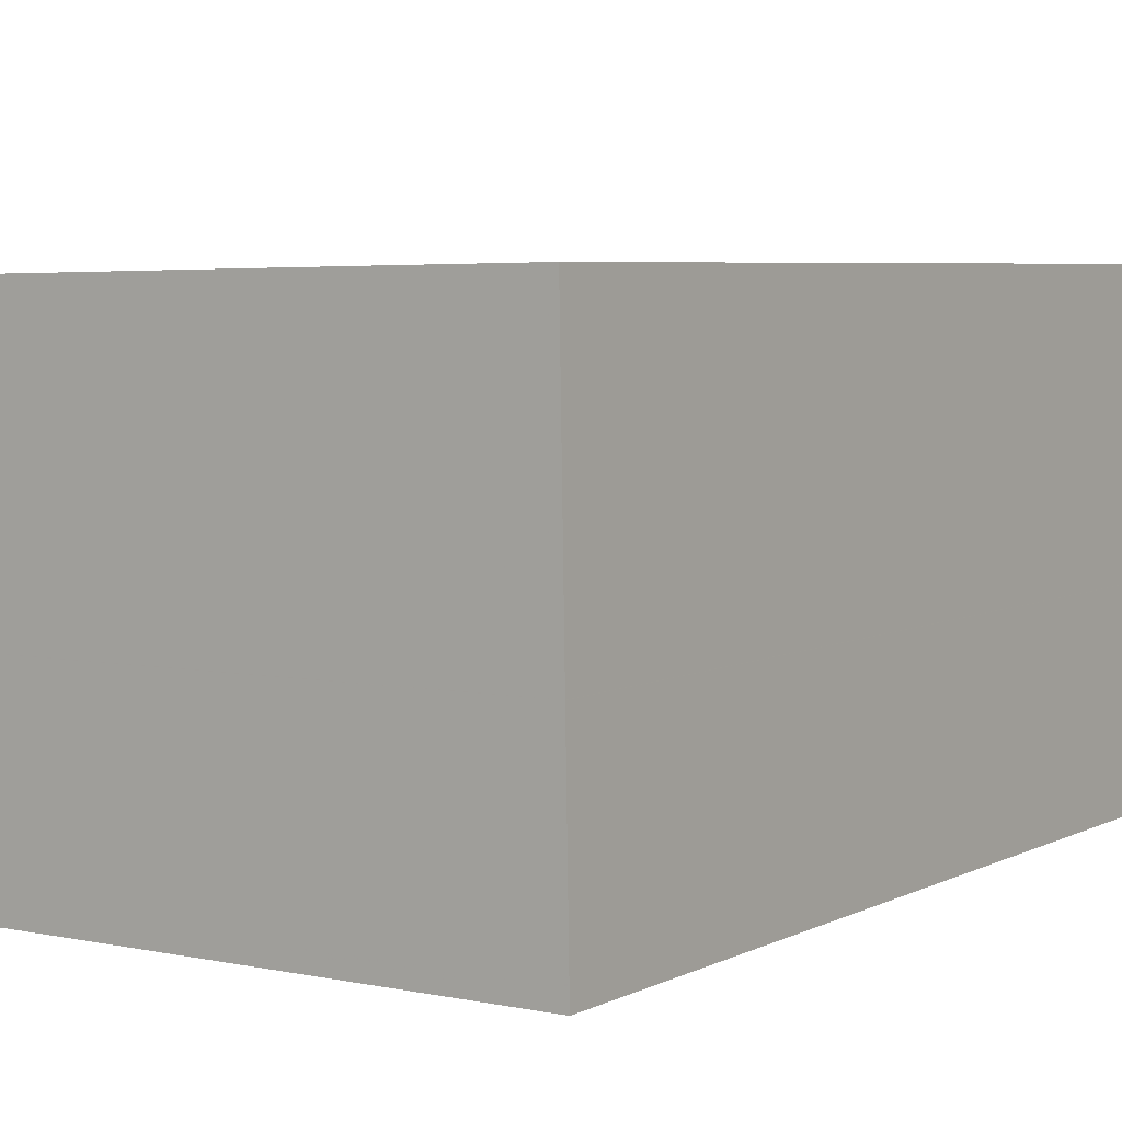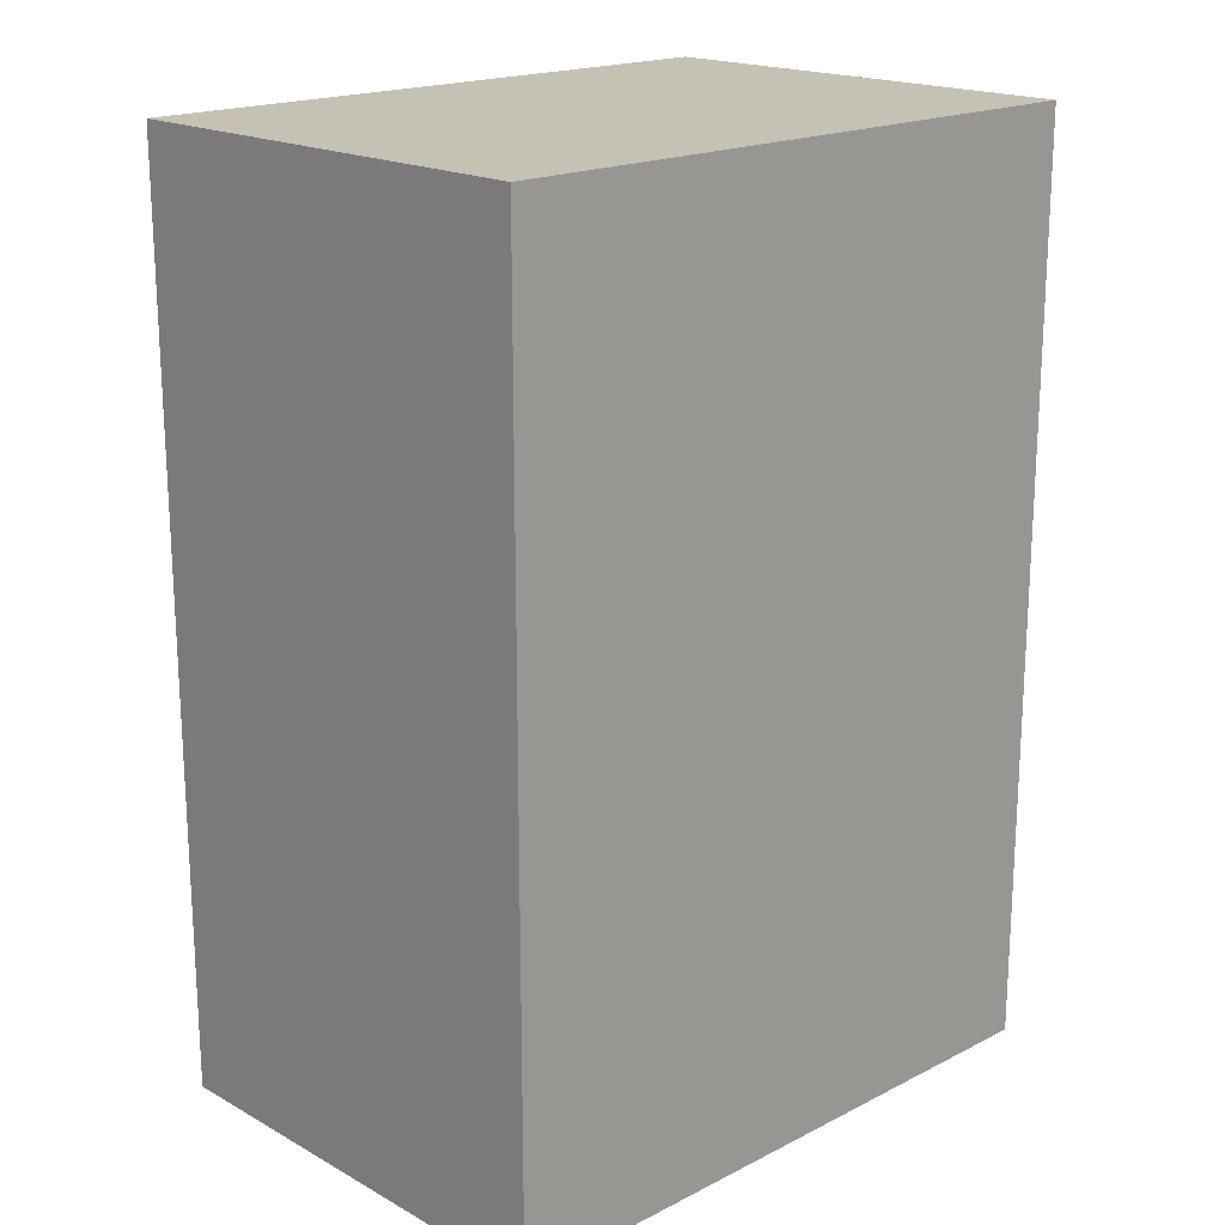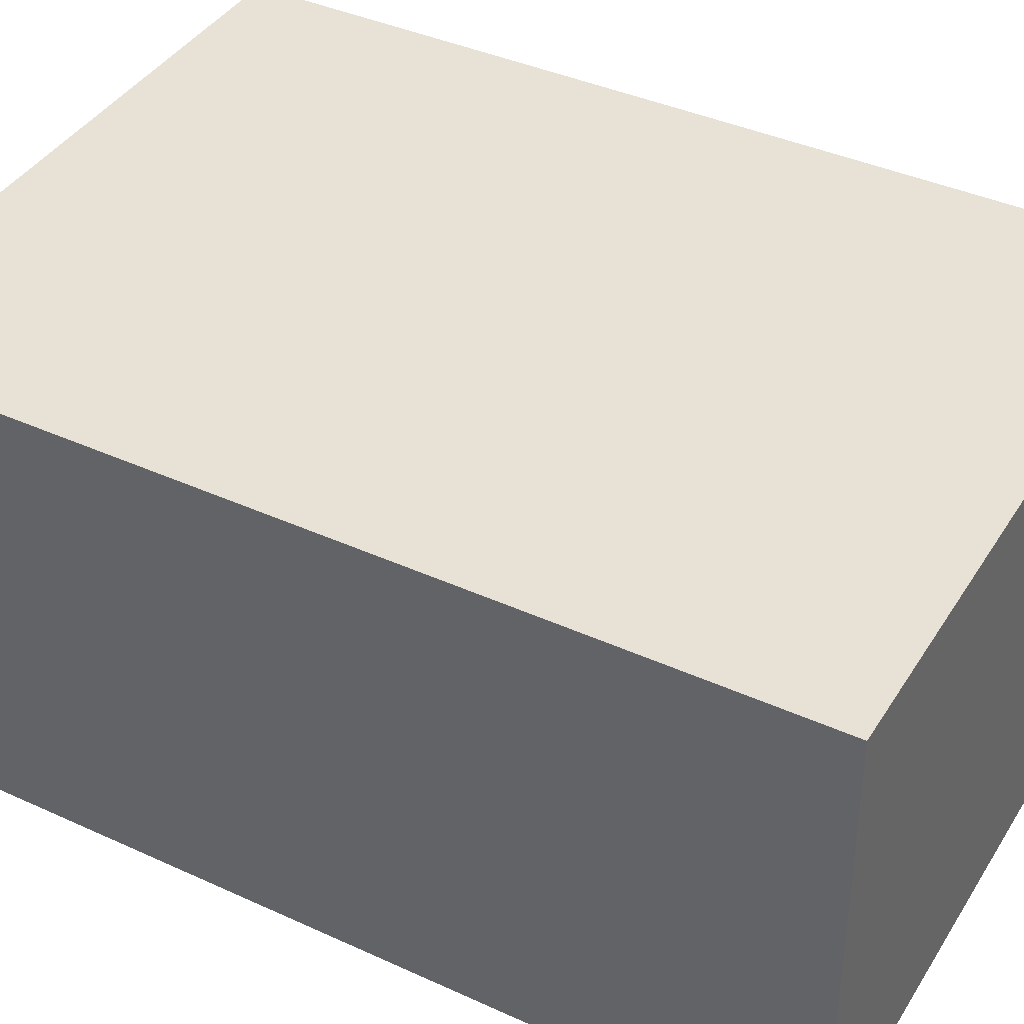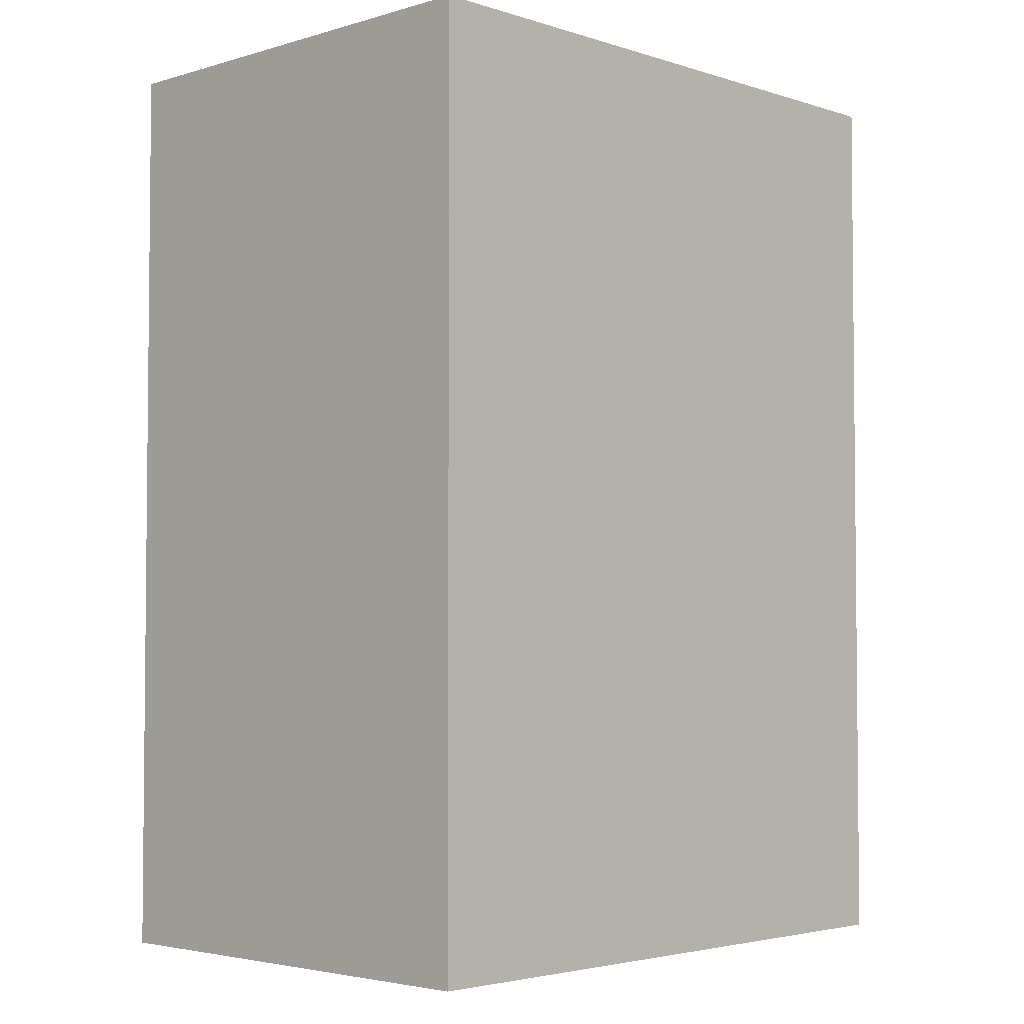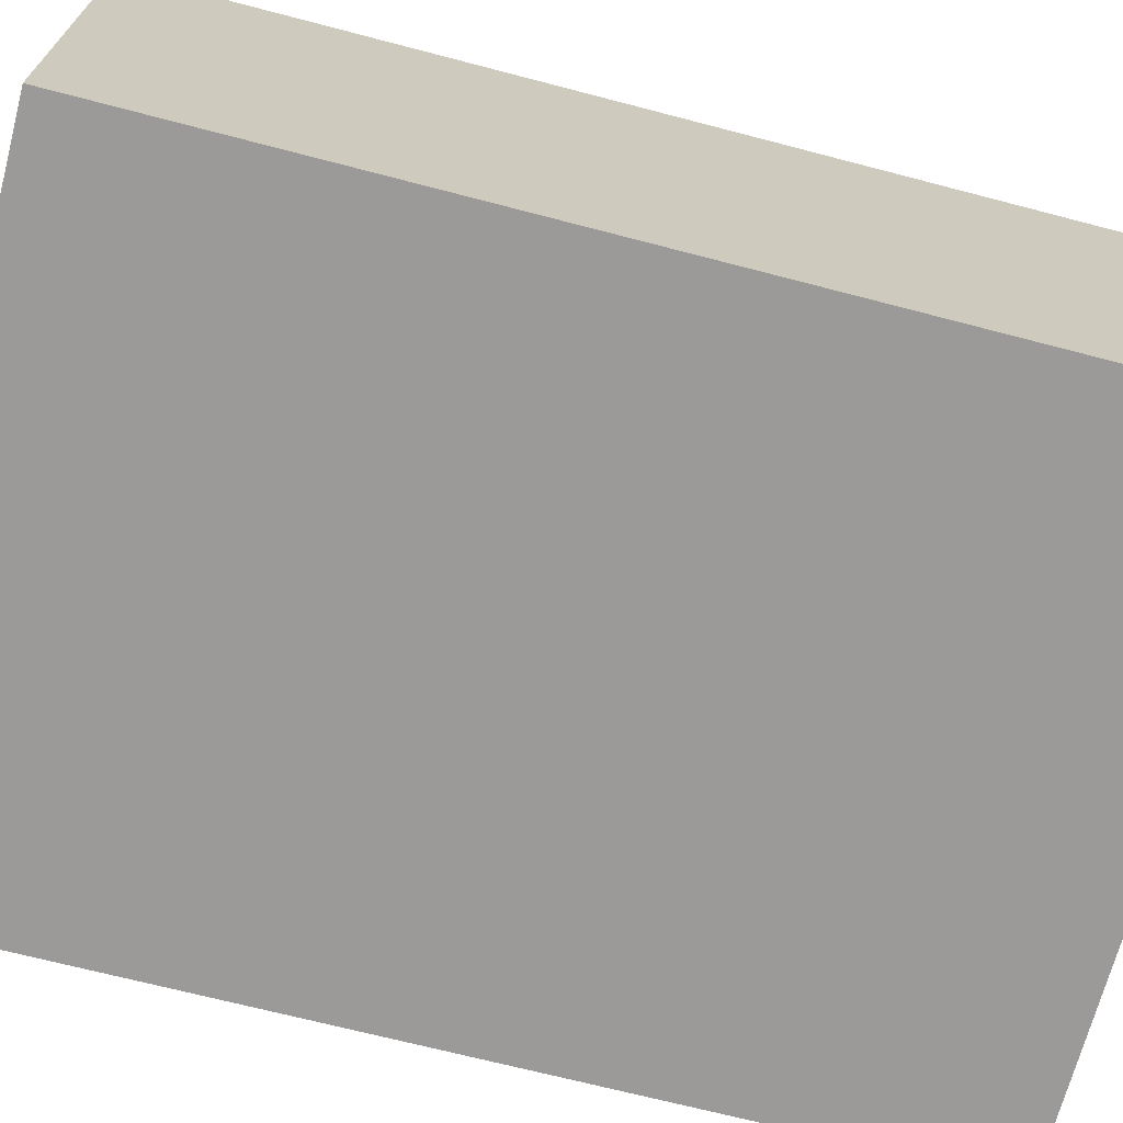
<metadata>
{"format":"obj","ext":"obj","renderer":"f3d","projection":"perspective","resolution":1024,"background":"white","views":[{"elev":5.6,"azim":34.9,"up":"+Y"},{"elev":18.7,"azim":137.1,"up":"+Z"},{"elev":39.8,"azim":-60.5,"up":"+Y"},{"elev":-3.5,"azim":134.9,"up":"+Z"},{"elev":-68.6,"azim":75.3,"up":"+Y"}]}
</metadata>
<code>
v -540.1 -103.6 22.85
v -540.3 -92.16 22.84
v -524.2 -91.91 22.83
v -524 -103.3 22.84
v -524.1 -103.3 22.84
v -524.4 -91.91 22.83
v -540.2 -98.74 22.85
v -524.2 -98.5 22.84
v -524.1 -98.49 22.84
v -540.1 -98.74 22.85
v -540.2 -92.15 22.84
v -540 -103.6 22.85
v -540.1 -103.2 22.85
v -540 -103.2 22.85
v -524.2 -102.9 22.84
v -524.1 -102.9 22.84
v -540.2 -92.22 22.84
v -524.3 -91.98 22.83
v -524.2 -91.97 22.83
v -540.3 -92.22 22.84
v -526.1 -103.4 22.84
v -526.1 -102.9 22.84
v -526.1 -98.53 22.84
v -526.3 -92.01 22.83
v -526.3 -91.94 22.83
v -526.1 -98.52 22.84
v -524.2 -98.49 22.84
v -524.1 -98.49 22.84
v -540.2 -98.74 22.85
v -540.1 -98.74 22.85
v -527.3 -103.4 22.84
v -527.3 -103 22.84
v -527.4 -98.55 22.84
v -527.4 -98.54 22.84
v -527.5 -92.03 22.84
v -527.5 -91.96 22.84
v -536.3 -103.5 22.85
v -536.3 -103.1 22.85
v -536.4 -98.69 22.84
v -536.4 -98.68 22.84
v -536.5 -92.17 22.84
v -536.5 -92.1 22.84
v -540.1 -102.1 22.85
v -540 -102.1 22.85
v -526.1 -101.9 22.84
v -524.2 -101.9 22.84
v -524.1 -101.9 22.84
v -527.3 -101.9 22.84
v -536.4 -102.1 22.85
v -536.2 -102 22.85
v -536.3 -98.68 22.84
v -536.2 -103.5 22.85
v -536.2 -103.1 22.85
v -536.3 -98.68 22.84
v -536.4 -92.16 22.84
v -536.4 -92.1 22.84
v -530.8 -102 22.84
v -530.9 -98.6 22.84
v -530.8 -103.4 22.84
v -530.8 -103 22.84
v -530.9 -98.59 22.84
v -531 -92.08 22.84
v -531 -92.01 22.84
v -536.2 -102.6 22.85
v -530.8 -102.6 22.84
v -540.1 -102.7 22.85
v -540 -102.7 22.85
v -526.1 -102.5 22.84
v -524.2 -102.4 22.84
v -524.1 -102.4 22.84
v -527.3 -102.5 22.84
v -536.3 -102.6 22.85
v -536.2 -103.3 22.85
v -530.8 -103.2 22.84
v -524.2 -103.1 22.84
v -524.1 -103.1 22.84
v -526.1 -103.1 22.84
v -540.1 -103.3 22.85
v -540 -103.3 22.85
v -527.3 -103.1 22.84
v -536.3 -103.3 22.85
v -528.8 -102.5 22.84
v -528.8 -101.9 22.84
v -528.8 -103.2 22.84
v -528.8 -103 22.84
v -528.9 -98.57 22.84
v -528.8 -103.4 22.84
v -528.9 -98.56 22.84
v -529 -92.05 22.84
v -529 -91.98 22.84
v -540.1 -103.3 22.85
v -540.1 -103.6 22.85
v -540.1 -103.6 3.553e-15
v -540.1 -103.3 0
v -540.2 -92.15 22.84
v -540.3 -92.16 22.84
v -540.3 -92.16 0
v -540.2 -92.15 0
v -524.2 -91.97 22.83
v -524.2 -91.91 22.83
v -524.2 -91.91 0
v -524.2 -91.97 0
v -524.1 -103.3 22.84
v -524 -103.3 22.84
v -524 -103.3 0
v -524.1 -103.3 0
v -526.1 -103.4 22.84
v -524.1 -103.3 22.84
v -524.1 -103.3 0
v -526.1 -103.4 0
v -524.2 -91.91 22.83
v -524.4 -91.91 22.83
v -524.4 -91.91 0
v -524.2 -91.91 0
v -540.2 -98.74 22.85
v -540.2 -98.74 22.85
v -540.2 -98.74 0
v -540.2 -98.74 0
v -524.1 -101.9 22.84
v -524.1 -98.49 22.84
v -524.1 -98.49 -3.553e-15
v -524.1 -101.9 3.553e-15
v -536.5 -92.1 22.84
v -540.2 -92.15 22.84
v -540.2 -92.15 0
v -536.5 -92.1 0
v -540.1 -103.6 22.85
v -540 -103.6 22.85
v -540 -103.6 -3.553e-15
v -540.1 -103.6 3.553e-15
v -540.1 -102.7 22.85
v -540.1 -103.2 22.85
v -540.1 -103.2 3.553e-15
v -540.1 -102.7 0
v -524.1 -103.1 22.84
v -524.1 -102.9 22.84
v -524.1 -102.9 0
v -524.1 -103.1 0
v -524.1 -98.49 22.84
v -524.2 -91.97 22.83
v -524.2 -91.97 0
v -524.1 -98.49 0
v -540.3 -92.16 22.84
v -540.3 -92.22 22.84
v -540.3 -92.22 -3.553e-15
v -540.3 -92.16 0
v -527.3 -103.4 22.84
v -526.1 -103.4 22.84
v -526.1 -103.4 0
v -527.3 -103.4 0
v -524.4 -91.91 22.83
v -526.3 -91.94 22.83
v -526.3 -91.94 0
v -524.4 -91.91 0
v -524.1 -98.49 22.84
v -524.1 -98.49 22.84
v -524.1 -98.49 0
v -524.1 -98.49 -3.553e-15
v -540.3 -92.22 22.84
v -540.2 -98.74 22.85
v -540.2 -98.74 0
v -540.3 -92.22 -3.553e-15
v -528.8 -103.4 22.84
v -527.3 -103.4 22.84
v -527.3 -103.4 0
v -528.8 -103.4 -3.553e-15
v -526.3 -91.94 22.83
v -527.5 -91.96 22.84
v -527.5 -91.96 -3.553e-15
v -526.3 -91.94 0
v -540 -103.6 22.85
v -536.3 -103.5 22.85
v -536.3 -103.5 0
v -540 -103.6 -3.553e-15
v -536.4 -92.1 22.84
v -536.5 -92.1 22.84
v -536.5 -92.1 0
v -536.4 -92.1 3.553e-15
v -540.2 -98.74 22.85
v -540.1 -102.1 22.85
v -540.1 -102.1 -3.553e-15
v -540.2 -98.74 0
v -524.1 -102.4 22.84
v -524.1 -101.9 22.84
v -524.1 -101.9 3.553e-15
v -524.1 -102.4 0
v -536.3 -103.5 22.85
v -536.2 -103.5 22.85
v -536.2 -103.5 3.553e-15
v -536.3 -103.5 0
v -531 -92.01 22.84
v -536.4 -92.1 22.84
v -536.4 -92.1 3.553e-15
v -531 -92.01 0
v -536.2 -103.5 22.85
v -530.8 -103.4 22.84
v -530.8 -103.4 0
v -536.2 -103.5 3.553e-15
v -529 -91.98 22.84
v -531 -92.01 22.84
v -531 -92.01 0
v -529 -91.98 0
v -540.1 -102.1 22.85
v -540.1 -102.7 22.85
v -540.1 -102.7 0
v -540.1 -102.1 -3.553e-15
v -524.1 -102.9 22.84
v -524.1 -102.4 22.84
v -524.1 -102.4 0
v -524.1 -102.9 0
v -524 -103.3 22.84
v -524.1 -103.1 22.84
v -524.1 -103.1 0
v -524 -103.3 0
v -540.1 -103.2 22.85
v -540.1 -103.3 22.85
v -540.1 -103.3 0
v -540.1 -103.2 3.553e-15
v -530.8 -103.4 22.84
v -528.8 -103.4 22.84
v -528.8 -103.4 -3.553e-15
v -530.8 -103.4 0
v -527.5 -91.96 22.84
v -529 -91.98 22.84
v -529 -91.98 0
v -527.5 -91.96 -3.553e-15
v -540.1 -103.6 0
v -540.3 -92.16 0
v -524.2 -91.91 0
v -524 -103.3 0
f 76 4 5 75
f 75 5 21 77
f 27 8 23 26
f 28 9 8 27
f 30 10 7 29
f 79 12 1 78
f 67 14 13 66
f 69 15 22 68
f 70 16 15 69
f 25 6 18 24
f 18 6 3 19
f 20 2 11 17
f 77 21 31 80
f 34 26 23 33
f 68 22 32 71
f 36 25 24 35
f 26 24 18 27
f 27 18 19 28
f 29 20 17 30
f 35 24 26 34
f 84 80 31 87
f 88 34 33 86
f 82 71 32 85
f 90 36 35 89
f 89 35 34 88
f 81 37 12 79
f 39 10 30 40
f 72 38 14 67
f 41 17 11 42
f 40 30 17 41
f 43 7 10 44
f 45 23 8 46
f 46 8 9 47
f 48 33 23 45
f 44 10 39 49
f 86 33 48 83
f 50 49 39 51
f 73 52 37 81
f 51 39 40 54
f 64 53 38 72
f 55 41 42 56
f 54 40 41 55
f 57 50 51 58
f 74 59 52 73
f 58 51 54 61
f 65 60 53 64
f 62 55 56 63
f 61 54 55 62
f 64 50 57 65
f 66 43 44 67
f 68 45 46 69
f 69 46 47 70
f 71 48 45 68
f 67 44 49 72
f 72 49 50 64
f 83 48 71 82
f 73 53 60 74
f 75 15 16 76
f 77 22 15 75
f 78 13 14 79
f 80 32 22 77
f 79 14 38 81
f 81 38 53 73
f 85 32 80 84
f 82 65 57 83
f 84 74 60 85
f 83 57 58 86
f 87 59 74 84
f 86 58 61 88
f 85 60 65 82
f 89 62 63 90
f 88 61 62 89
f 92 93 94 91
f 96 97 98 95
f 100 101 102 99
f 104 105 106 103
f 108 109 110 107
f 112 113 114 111
f 116 117 118 115
f 120 121 122 119
f 124 125 126 123
f 128 129 130 127
f 132 133 134 131
f 136 137 138 135
f 140 141 142 139
f 144 145 146 143
f 148 149 150 147
f 152 153 154 151
f 156 157 158 155
f 160 161 162 159
f 164 165 166 163
f 168 169 170 167
f 172 173 174 171
f 176 177 178 175
f 180 181 182 179
f 184 185 186 183
f 188 189 190 187
f 192 193 194 191
f 196 197 198 195
f 200 201 202 199
f 204 205 206 203
f 208 209 210 207
f 212 213 214 211
f 216 217 218 215
f 220 221 222 219
f 224 225 226 223
f 228 229 230 227

</code>
